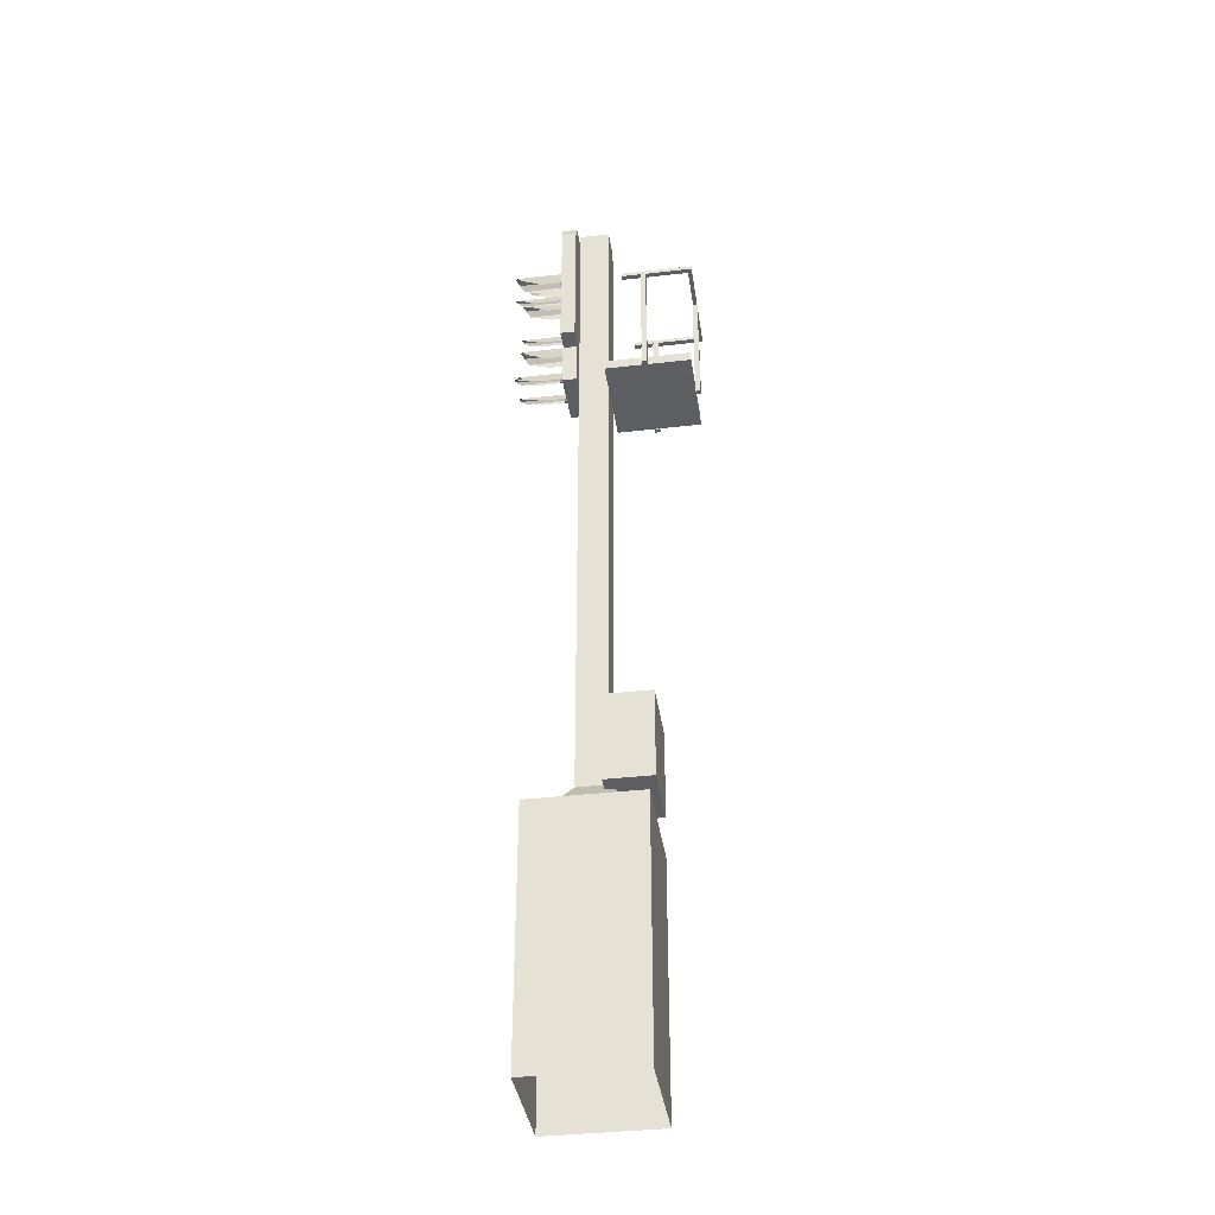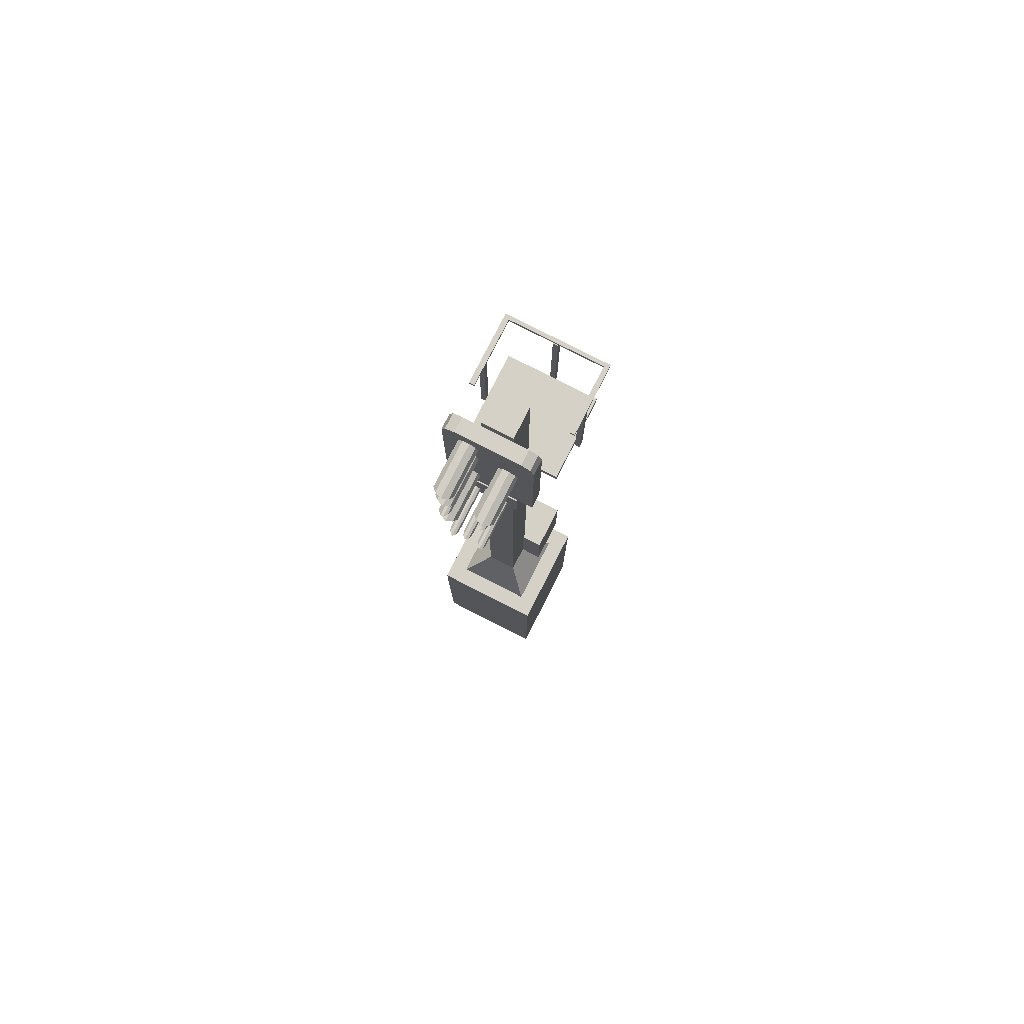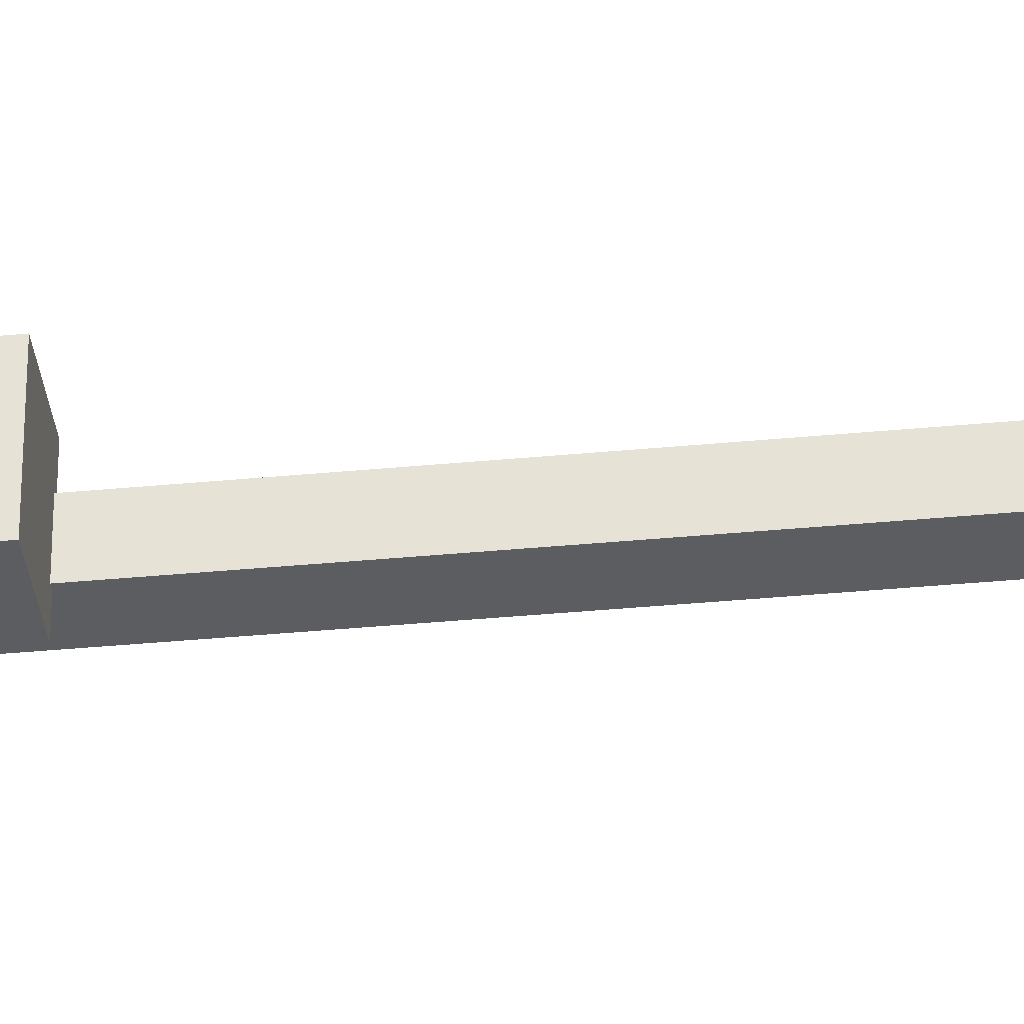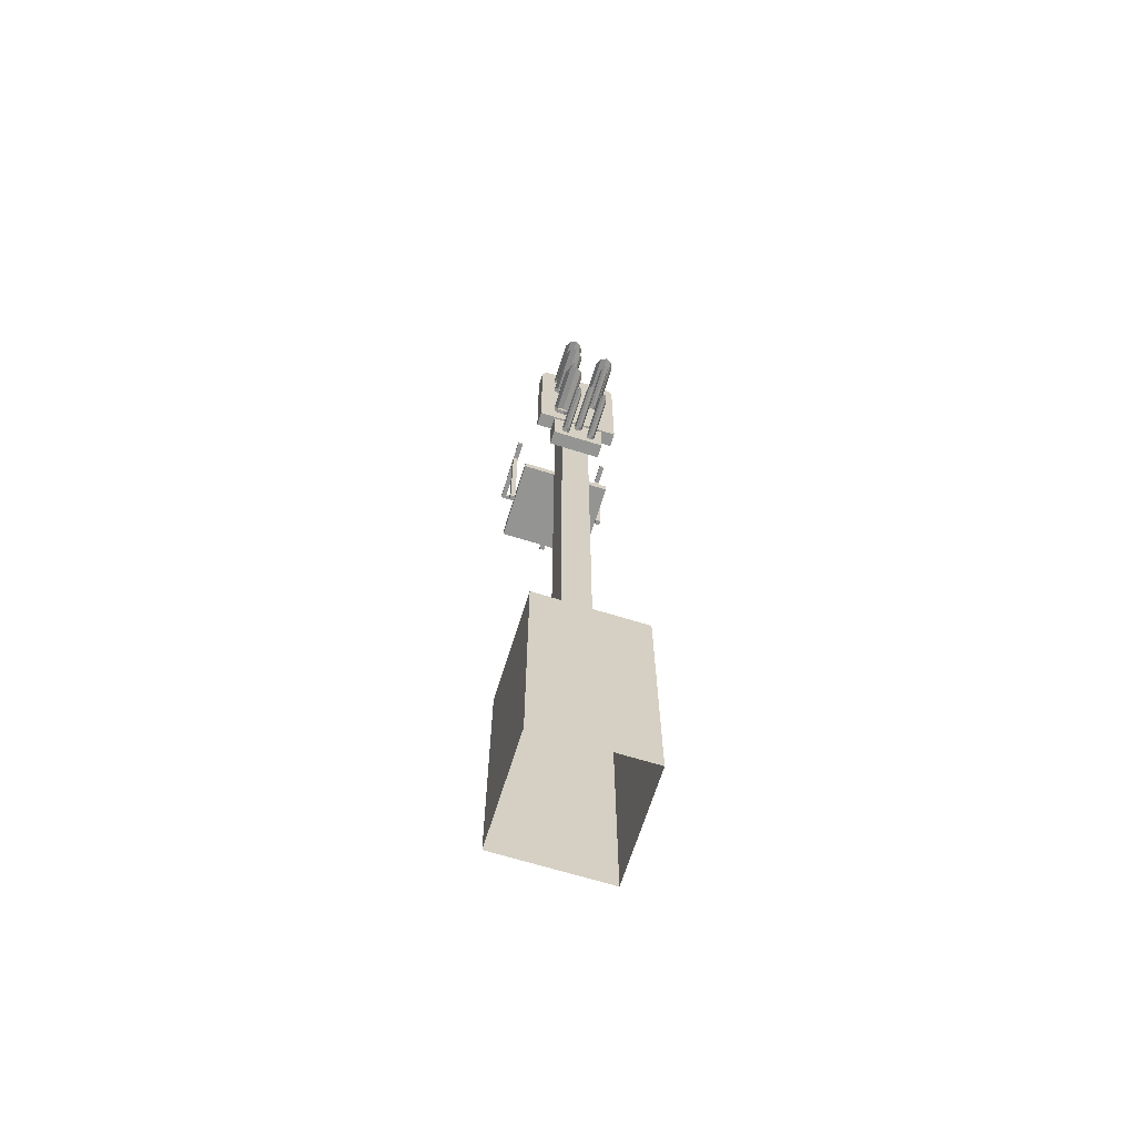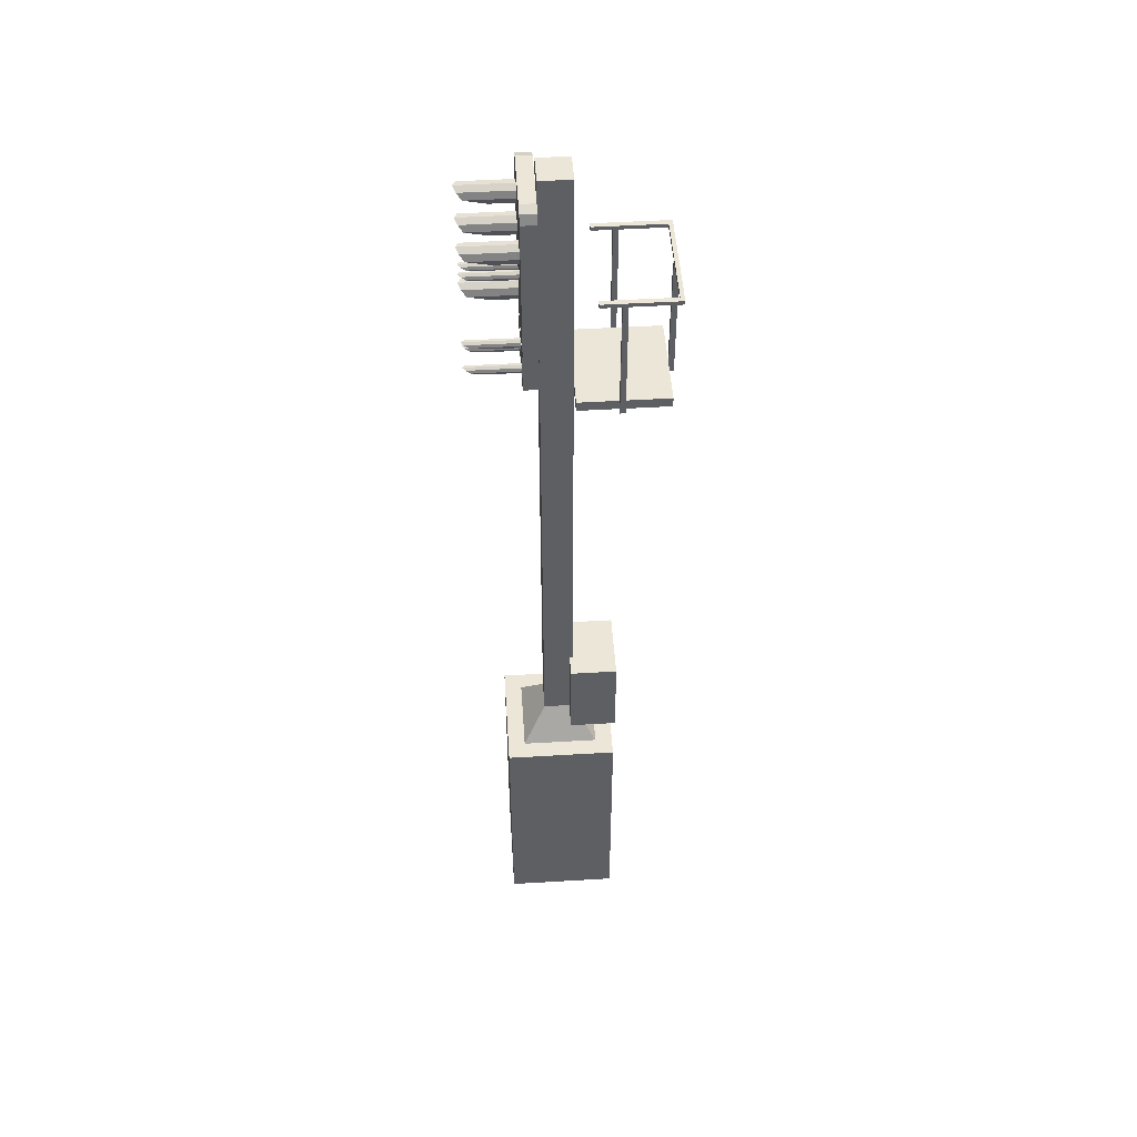
<metadata>
{"format":"obj","ext":"obj","renderer":"f3d","projection":"perspective","resolution":1024,"background":"white","views":[{"elev":-37.8,"azim":8.3,"up":"+Y"},{"elev":79.4,"azim":-63.0,"up":"+Y"},{"elev":-36.7,"azim":97.1,"up":"+Z"},{"elev":-66.9,"azim":-107.3,"up":"+Y"},{"elev":49.2,"azim":-3.8,"up":"+Y"}]}
</metadata>
<code>
o Signal_Cube.001
v 0.4299 -1.333 -0.01408
v 0.3276 0.143 0.08819
v 0.4299 -1.333 0.6345
v 0.3276 0.143 0.5322
v -0.2187 -1.333 -0.01408
v -0.1164 0.143 0.08819
v -0.2187 -1.333 0.6345
v -0.1164 0.143 0.5322
v 0.4299 0.143 -0.01408
v 0.4299 0.143 0.6345
v -0.2187 0.143 0.6345
v -0.2187 0.143 -0.01408
v 0.1939 0.3429 0.2219
v 0.1939 0.3429 0.3985
v 0.01728 0.3429 0.3985
v 0.01728 0.3429 0.2219
v 0.1939 4.421 0.2219
v 0.1939 4.421 0.3985
v 0.01728 4.421 0.3985
v 0.01728 4.421 0.2219
v 0.01337 3.434 0.04672
v 0.01337 3.434 0.5559
v -0.07272 3.434 0.04672
v -0.07272 3.434 0.5559
v 0.4476 0.2969 0.1211
v 0.4476 0.8192 0.1211
v 0.4476 0.2969 0.5212
v 0.4476 0.8192 0.5212
v 0.1741 0.2969 0.1211
v 0.1741 0.8192 0.1211
v 0.1741 0.2969 0.5212
v 0.1741 0.8192 0.5212
v -0.06781 4.01 0.2475
v -0.09779 4.01 0.2475
v -0.06781 3.973 0.2341
v -0.09779 3.973 0.2341
v -0.06781 3.953 0.2001
v -0.09779 3.953 0.2001
v -0.06781 3.96 0.1614
v -0.09779 3.96 0.1614
v -0.06781 3.99 0.1362
v -0.09779 3.99 0.1362
v -0.06781 4.03 0.1362
v -0.09779 4.03 0.1362
v -0.06781 4.06 0.1614
v -0.09779 4.06 0.1614
v -0.06781 4.066 0.2001
v -0.09779 4.066 0.2001
v -0.06781 4.047 0.2341
v -0.09779 4.047 0.2341
v -0.3361 4.01 0.2475
v -0.2103 3.973 0.2341
v -0.2103 3.99 0.1362
v -0.3361 4.03 0.1362
v -0.3615 4.06 0.1614
v -0.378 4.066 0.2001
v -0.3615 4.047 0.2341
v -0.06781 4.01 0.4675
v -0.09779 4.01 0.4675
v -0.06781 3.973 0.4541
v -0.09779 3.973 0.4541
v -0.06781 3.953 0.4201
v -0.09779 3.953 0.4201
v -0.06781 3.96 0.3814
v -0.09779 3.96 0.3814
v -0.06781 3.99 0.3562
v -0.09779 3.99 0.3562
v -0.06781 4.03 0.3562
v -0.09779 4.03 0.3562
v -0.06781 4.06 0.3814
v -0.09779 4.06 0.3814
v -0.06781 4.066 0.4201
v -0.09779 4.066 0.4201
v -0.06781 4.047 0.4541
v -0.09779 4.047 0.4541
v -0.3361 4.01 0.4675
v -0.2103 3.973 0.4541
v -0.2103 3.99 0.3562
v -0.3361 4.03 0.3562
v -0.3615 4.06 0.3814
v -0.378 4.066 0.4201
v -0.3615 4.047 0.4541
v -0.06781 4.206 0.2475
v -0.09779 4.206 0.2475
v -0.06781 4.169 0.2341
v -0.09779 4.169 0.2341
v -0.06781 4.149 0.2001
v -0.09779 4.149 0.2001
v -0.06781 4.156 0.1614
v -0.09779 4.156 0.1614
v -0.06781 4.186 0.1362
v -0.09779 4.186 0.1362
v -0.06781 4.225 0.1362
v -0.09779 4.225 0.1362
v -0.06781 4.255 0.1614
v -0.09779 4.255 0.1614
v -0.06781 4.262 0.2001
v -0.09779 4.262 0.2001
v -0.06781 4.243 0.2341
v -0.09779 4.243 0.2341
v -0.3361 4.206 0.2475
v -0.2103 4.169 0.2341
v -0.2103 4.186 0.1362
v -0.3361 4.225 0.1362
v -0.3615 4.255 0.1614
v -0.378 4.262 0.2001
v -0.3615 4.243 0.2341
v -0.3615 3.759 0.2086
v -0.378 3.768 0.1933
v -0.3615 3.765 0.1759
v -0.3361 3.751 0.1646
v -0.2103 3.734 0.1646
v -0.2103 3.726 0.2086
v -0.3361 3.743 0.2146
v -0.09779 3.759 0.2086
v -0.06781 3.759 0.2086
v -0.09779 3.768 0.1933
v -0.06781 3.768 0.1933
v -0.09779 3.765 0.1759
v -0.06781 3.765 0.1759
v -0.09779 3.751 0.1646
v -0.06781 3.751 0.1646
v -0.09779 3.734 0.1646
v -0.06781 3.734 0.1646
v -0.09779 3.72 0.1759
v -0.06781 3.72 0.1759
v -0.09779 3.717 0.1933
v -0.06781 3.717 0.1933
v -0.09779 3.726 0.2086
v -0.06781 3.726 0.2086
v -0.09779 3.743 0.2146
v -0.06781 3.743 0.2146
v -0.3615 3.882 0.4254
v -0.378 3.89 0.4101
v -0.3615 3.887 0.3927
v -0.3361 3.874 0.3814
v -0.2103 3.856 0.3814
v -0.2103 3.848 0.4254
v -0.3361 3.865 0.4315
v -0.09779 3.882 0.4254
v -0.06781 3.882 0.4254
v -0.09779 3.89 0.4101
v -0.06781 3.89 0.4101
v -0.09779 3.887 0.3927
v -0.06781 3.887 0.3927
v -0.09779 3.874 0.3814
v -0.06781 3.874 0.3814
v -0.09779 3.856 0.3814
v -0.06781 3.856 0.3814
v -0.09779 3.843 0.3927
v -0.06781 3.843 0.3927
v -0.09779 3.84 0.4101
v -0.06781 3.84 0.4101
v -0.09779 3.848 0.4254
v -0.06781 3.848 0.4254
v -0.09779 3.865 0.4315
v -0.06781 3.865 0.4315
v -0.06781 3.595 0.2475
v -0.09779 3.595 0.2475
v -0.06781 3.558 0.2341
v -0.09779 3.558 0.2341
v -0.06781 3.539 0.2001
v -0.09779 3.539 0.2001
v -0.06781 3.546 0.1614
v -0.09779 3.546 0.1614
v -0.06781 3.576 0.1362
v -0.09779 3.576 0.1362
v -0.06781 3.615 0.1362
v -0.09779 3.615 0.1362
v -0.06781 3.645 0.1614
v -0.09779 3.645 0.1614
v -0.06781 3.652 0.2001
v -0.09779 3.652 0.2001
v -0.06781 3.632 0.2341
v -0.09779 3.632 0.2341
v -0.3361 3.595 0.2475
v -0.2103 3.558 0.2341
v -0.2103 3.576 0.1362
v -0.3361 3.615 0.1362
v -0.3615 3.645 0.1614
v -0.378 3.652 0.2001
v -0.3615 3.632 0.2341
v 0.01337 4.288 0.04672
v 0.01337 4.359 0.1184
v 0.01337 4.338 0.06771
v 0.01337 4.359 0.4843
v 0.01337 4.288 0.5559
v 0.01337 4.338 0.5349
v -0.07272 4.359 0.1184
v -0.07272 4.288 0.04672
v -0.07272 4.338 0.06771
v -0.07272 4.288 0.5559
v -0.07272 4.359 0.4843
v -0.07272 4.338 0.5349
v 0.01337 3.138 0.1395
v 0.01337 3.138 0.4632
v -0.07272 3.138 0.1395
v -0.07272 3.138 0.4632
v 0.01337 3.404 0.1395
v -0.09779 3.337 0.3208
v -0.3361 3.32 0.3268
v -0.2103 3.304 0.3208
v 0.01337 3.404 0.4632
v -0.2103 3.311 0.2767
v -0.3361 3.329 0.2767
v -0.07272 3.404 0.1395
v -0.3615 3.343 0.2881
v -0.07272 3.404 0.4632
v -0.378 3.346 0.3055
v -0.3615 3.337 0.3208
v -0.06781 3.337 0.3208
v -0.09779 3.346 0.3055
v -0.06781 3.346 0.3055
v -0.09779 3.343 0.2881
v -0.06781 3.343 0.2881
v -0.09779 3.329 0.2767
v -0.06781 3.329 0.2767
v -0.09779 3.311 0.2767
v -0.06781 3.311 0.2767
v -0.09779 3.298 0.2881
v -0.06781 3.298 0.2881
v -0.09779 3.295 0.3055
v -0.06781 3.295 0.3055
v -0.09779 3.304 0.3208
v -0.06781 3.304 0.3208
v -0.09779 3.32 0.3268
v -0.06781 3.32 0.3268
v -0.09779 3.239 0.2374
v -0.3361 3.223 0.2434
v -0.2103 3.206 0.2374
v -0.2103 3.214 0.1933
v -0.3361 3.232 0.1933
v -0.3615 3.245 0.2047
v -0.378 3.248 0.2221
v -0.3615 3.239 0.2374
v -0.06781 3.239 0.2374
v -0.09779 3.248 0.2221
v -0.06781 3.248 0.2221
v -0.09779 3.245 0.2047
v -0.06781 3.245 0.2047
v -0.09779 3.232 0.1933
v -0.06781 3.232 0.1933
v -0.09779 3.214 0.1933
v -0.06781 3.214 0.1933
v -0.09779 3.201 0.2047
v -0.06781 3.201 0.2047
v -0.09779 3.197 0.2221
v -0.06781 3.197 0.2221
v -0.09779 3.206 0.2374
v -0.06781 3.206 0.2374
v -0.09779 3.223 0.2434
v -0.06781 3.223 0.2434
v -0.09779 3.239 0.4042
v -0.3361 3.223 0.4102
v -0.2103 3.206 0.4042
v -0.2103 3.214 0.3601
v -0.3361 3.232 0.3601
v -0.3615 3.245 0.3715
v -0.378 3.248 0.3889
v -0.3615 3.239 0.4042
v -0.06781 3.239 0.4042
v -0.09779 3.248 0.3889
v -0.06781 3.248 0.3889
v -0.09779 3.245 0.3715
v -0.06781 3.245 0.3715
v -0.09779 3.232 0.3601
v -0.06781 3.232 0.3601
v -0.09779 3.214 0.3601
v -0.06781 3.214 0.3601
v -0.09779 3.201 0.3715
v -0.06781 3.201 0.3715
v -0.09779 3.197 0.3889
v -0.06781 3.197 0.3889
v -0.09779 3.206 0.4042
v -0.06781 3.206 0.4042
v -0.09779 3.223 0.4102
v -0.06781 3.223 0.4102
v 0.01728 3.086 0.2219
v 0.1939 3.086 0.2219
v 0.1939 3.086 0.3985
v 0.01728 3.086 0.3985
v 0.01728 3.144 0.2219
v 0.1939 3.144 0.3985
v 0.1939 3.144 0.2219
v 0.01728 3.144 0.3985
v 0.6934 3.144 0.2219
v 0.6934 3.086 0.2219
v 0.6934 3.086 0.3985
v 0.6934 3.144 0.3985
v 0.1939 3.086 0.5763
v 0.1939 3.144 0.5763
v 0.6934 3.086 0.5763
v 0.6934 3.144 0.5763
v 0.1939 3.144 0.02442
v 0.1939 3.086 0.02442
v 0.6934 3.144 0.02442
v 0.6934 3.086 0.02442
v 0.7237 3.085 0.2848
v 0.7237 3.804 0.2848
v 0.7237 3.804 0.3149
v 0.7237 3.085 0.3149
v 0.6936 3.804 0.3149
v 0.6936 3.085 0.3149
v 0.6936 3.804 0.2848
v 0.6936 3.085 0.2848
v 0.7201 3.804 0.5801
v 0.7201 3.804 0.02416
v 0.7201 3.827 0.02416
v 0.7201 3.827 0.5801
v 0.6977 3.827 0.02416
v 0.6977 3.827 0.5801
v 0.6977 3.804 0.02416
v 0.6977 3.804 0.5801
v 0.7201 3.827 -0.006118
v 0.6977 3.827 -0.006118
v 0.6977 3.804 -0.006118
v 0.7201 3.804 -0.006118
v 0.7201 3.827 0.609
v 0.6977 3.827 0.609
v 0.6977 3.804 0.609
v 0.7201 3.804 0.609
v 0.3013 3.827 0.02416
v 0.3013 3.804 0.02416
v 0.3013 3.827 0.5801
v 0.3013 3.804 0.5801
v 0.3013 3.827 -0.006118
v 0.3013 3.804 -0.006118
v 0.3013 3.827 0.609
v 0.3013 3.804 0.609
v 0.4462 3.085 0.5806
v 0.4462 3.804 0.5806
v 0.4462 3.804 0.6107
v 0.4462 3.085 0.6107
v 0.4161 3.804 0.6107
v 0.4161 3.085 0.6107
v 0.4161 3.804 0.5806
v 0.4161 3.085 0.5806
v 0.4462 3.085 -0.007543
v 0.4462 3.804 -0.007543
v 0.4462 3.804 0.02258
v 0.4462 3.085 0.02258
v 0.4161 3.804 0.02258
v 0.4161 3.085 0.02258
v 0.4161 3.804 -0.007543
v 0.4161 3.085 -0.007543
f 1 9 10 3
f 3 10 11 7
f 7 11 12 5
f 5 12 9 1
f 6 8 15 16
f 2 4 10 9
f 4 8 11 10
f 8 6 12 11
f 6 2 9 12
f 284 282 20 17
f 4 2 13 14
f 2 6 16 13
f 8 4 14 15
f 285 283 18 19
f 282 285 19 20
f 283 284 17 18
f 17 20 19 18
f 193 186 184 189
f 24 192 194 193 189 191 190 23
f 21 183 185 184 186 188 187 22
f 22 24 23 21
f 22 187 192 24
f 25 26 28 27
f 27 28 32 31
f 31 32 30 29
f 29 30 26 25
f 27 31 29 25
f 32 28 26 30
f 33 34 36 35
f 35 36 38 37
f 37 38 40 39
f 39 40 42 41
f 41 42 44 43
f 43 44 46 45
f 45 46 48 47
f 47 48 50 49
f 49 50 34 33
f 33 35 37 39 41 43 45 47 49
f 42 53 54 44
f 50 48 56 57
f 34 51 52 36
f 44 54 55 46
f 34 50 57 51
f 46 55 56 48
f 58 59 61 60
f 60 61 63 62
f 62 63 65 64
f 64 65 67 66
f 66 67 69 68
f 68 69 71 70
f 70 71 73 72
f 72 73 75 74
f 74 75 59 58
f 58 60 62 64 66 68 70 72 74
f 67 78 79 69
f 75 73 81 82
f 59 76 77 61
f 69 79 80 71
f 59 75 82 76
f 71 80 81 73
f 83 84 86 85
f 85 86 88 87
f 87 88 90 89
f 89 90 92 91
f 91 92 94 93
f 93 94 96 95
f 95 96 98 97
f 97 98 100 99
f 99 100 84 83
f 83 85 87 89 91 93 95 97 99
f 92 103 104 94
f 100 98 106 107
f 84 101 102 86
f 94 104 105 96
f 84 100 107 101
f 96 105 106 98
f 119 110 109 117
f 131 115 108 114
f 121 111 110 119
f 131 114 113 129
f 115 117 109 108
f 123 112 111 121
f 132 130 128 126 124 122 120 118 116
f 116 115 131 132
f 118 117 115 116
f 120 119 117 118
f 122 121 119 120
f 124 123 121 122
f 126 125 123 124
f 128 127 125 126
f 130 129 127 128
f 132 131 129 130
f 144 135 134 142
f 156 140 133 139
f 146 136 135 144
f 156 139 138 154
f 140 142 134 133
f 148 137 136 146
f 157 155 153 151 149 147 145 143 141
f 141 140 156 157
f 143 142 140 141
f 145 144 142 143
f 147 146 144 145
f 149 148 146 147
f 151 150 148 149
f 153 152 150 151
f 155 154 152 153
f 157 156 154 155
f 158 159 161 160
f 160 161 163 162
f 162 163 165 164
f 164 165 167 166
f 166 167 169 168
f 168 169 171 170
f 170 171 173 172
f 172 173 175 174
f 174 175 159 158
f 158 160 162 164 166 168 170 172 174
f 167 178 179 169
f 175 173 181 182
f 159 176 177 161
f 169 179 180 171
f 159 175 182 176
f 171 180 181 173
f 186 193 194 188
f 188 194 192 187
f 189 184 185 191
f 191 185 183 190
f 23 190 183 21
f 198 208 206 197
f 226 200 210 201
f 196 198 197 195
f 196 203 208 198
f 199 203 196 195
f 206 208 203 199
f 226 201 202 224
f 214 207 209 212
f 197 206 199 195
f 216 205 207 214
f 200 212 209 210
f 218 204 205 216
f 227 225 223 221 219 217 215 213 211
f 211 200 226 227
f 213 212 200 211
f 215 214 212 213
f 217 216 214 215
f 219 218 216 217
f 221 220 218 219
f 223 222 220 221
f 225 224 222 223
f 227 226 224 225
f 251 228 235 229
f 251 229 230 249
f 239 233 234 237
f 241 232 233 239
f 228 237 234 235
f 243 231 232 241
f 252 250 248 246 244 242 240 238 236
f 236 228 251 252
f 238 237 228 236
f 240 239 237 238
f 242 241 239 240
f 244 243 241 242
f 246 245 243 244
f 248 247 245 246
f 250 249 247 248
f 252 251 249 250
f 276 253 260 254
f 276 254 255 274
f 264 258 259 262
f 266 257 258 264
f 253 262 259 260
f 268 256 257 266
f 277 275 273 271 269 267 265 263 261
f 261 253 276 277
f 263 262 253 261
f 265 264 262 263
f 267 266 264 265
f 269 268 266 267
f 271 270 268 269
f 273 272 270 271
f 275 274 272 273
f 277 276 274 275
f 14 13 279 280
f 16 15 281 278
f 15 14 280 281
f 13 16 278 279
f 279 284 294 295
f 278 281 285 282
f 281 280 283 285
f 279 278 282 284
f 288 287 286 289
f 284 283 289 286
f 280 279 287 288
f 280 288 292 290
f 291 290 292 293
f 289 283 291 293
f 283 280 290 291
f 288 289 293 292
f 295 294 296 297
f 287 279 295 297
f 284 286 296 294
f 286 287 297 296
f 298 299 300 301
f 301 300 302 303
f 303 302 304 305
f 305 304 299 298
f 301 303 305 298
f 302 300 299 304
f 306 307 308 309
f 309 308 310 311
f 311 310 312 313
f 313 312 307 306
f 309 311 319 318
f 307 312 316 317
f 315 314 317 316
f 310 308 314 315
f 308 307 317 314
f 315 316 327 326
f 318 319 320 321
f 313 306 321 320
f 319 311 324 328
f 306 309 318 321
f 323 322 326 327
f 324 325 329 328
f 313 320 329 325
f 311 313 325 324
f 316 312 323 327
f 320 319 328 329
f 310 315 326 322
f 312 310 322 323
f 330 331 332 333
f 333 332 334 335
f 335 334 336 337
f 337 336 331 330
f 333 335 337 330
f 334 332 331 336
f 338 339 340 341
f 341 340 342 343
f 343 342 344 345
f 345 344 339 338
f 341 343 345 338
f 342 340 339 344

</code>
